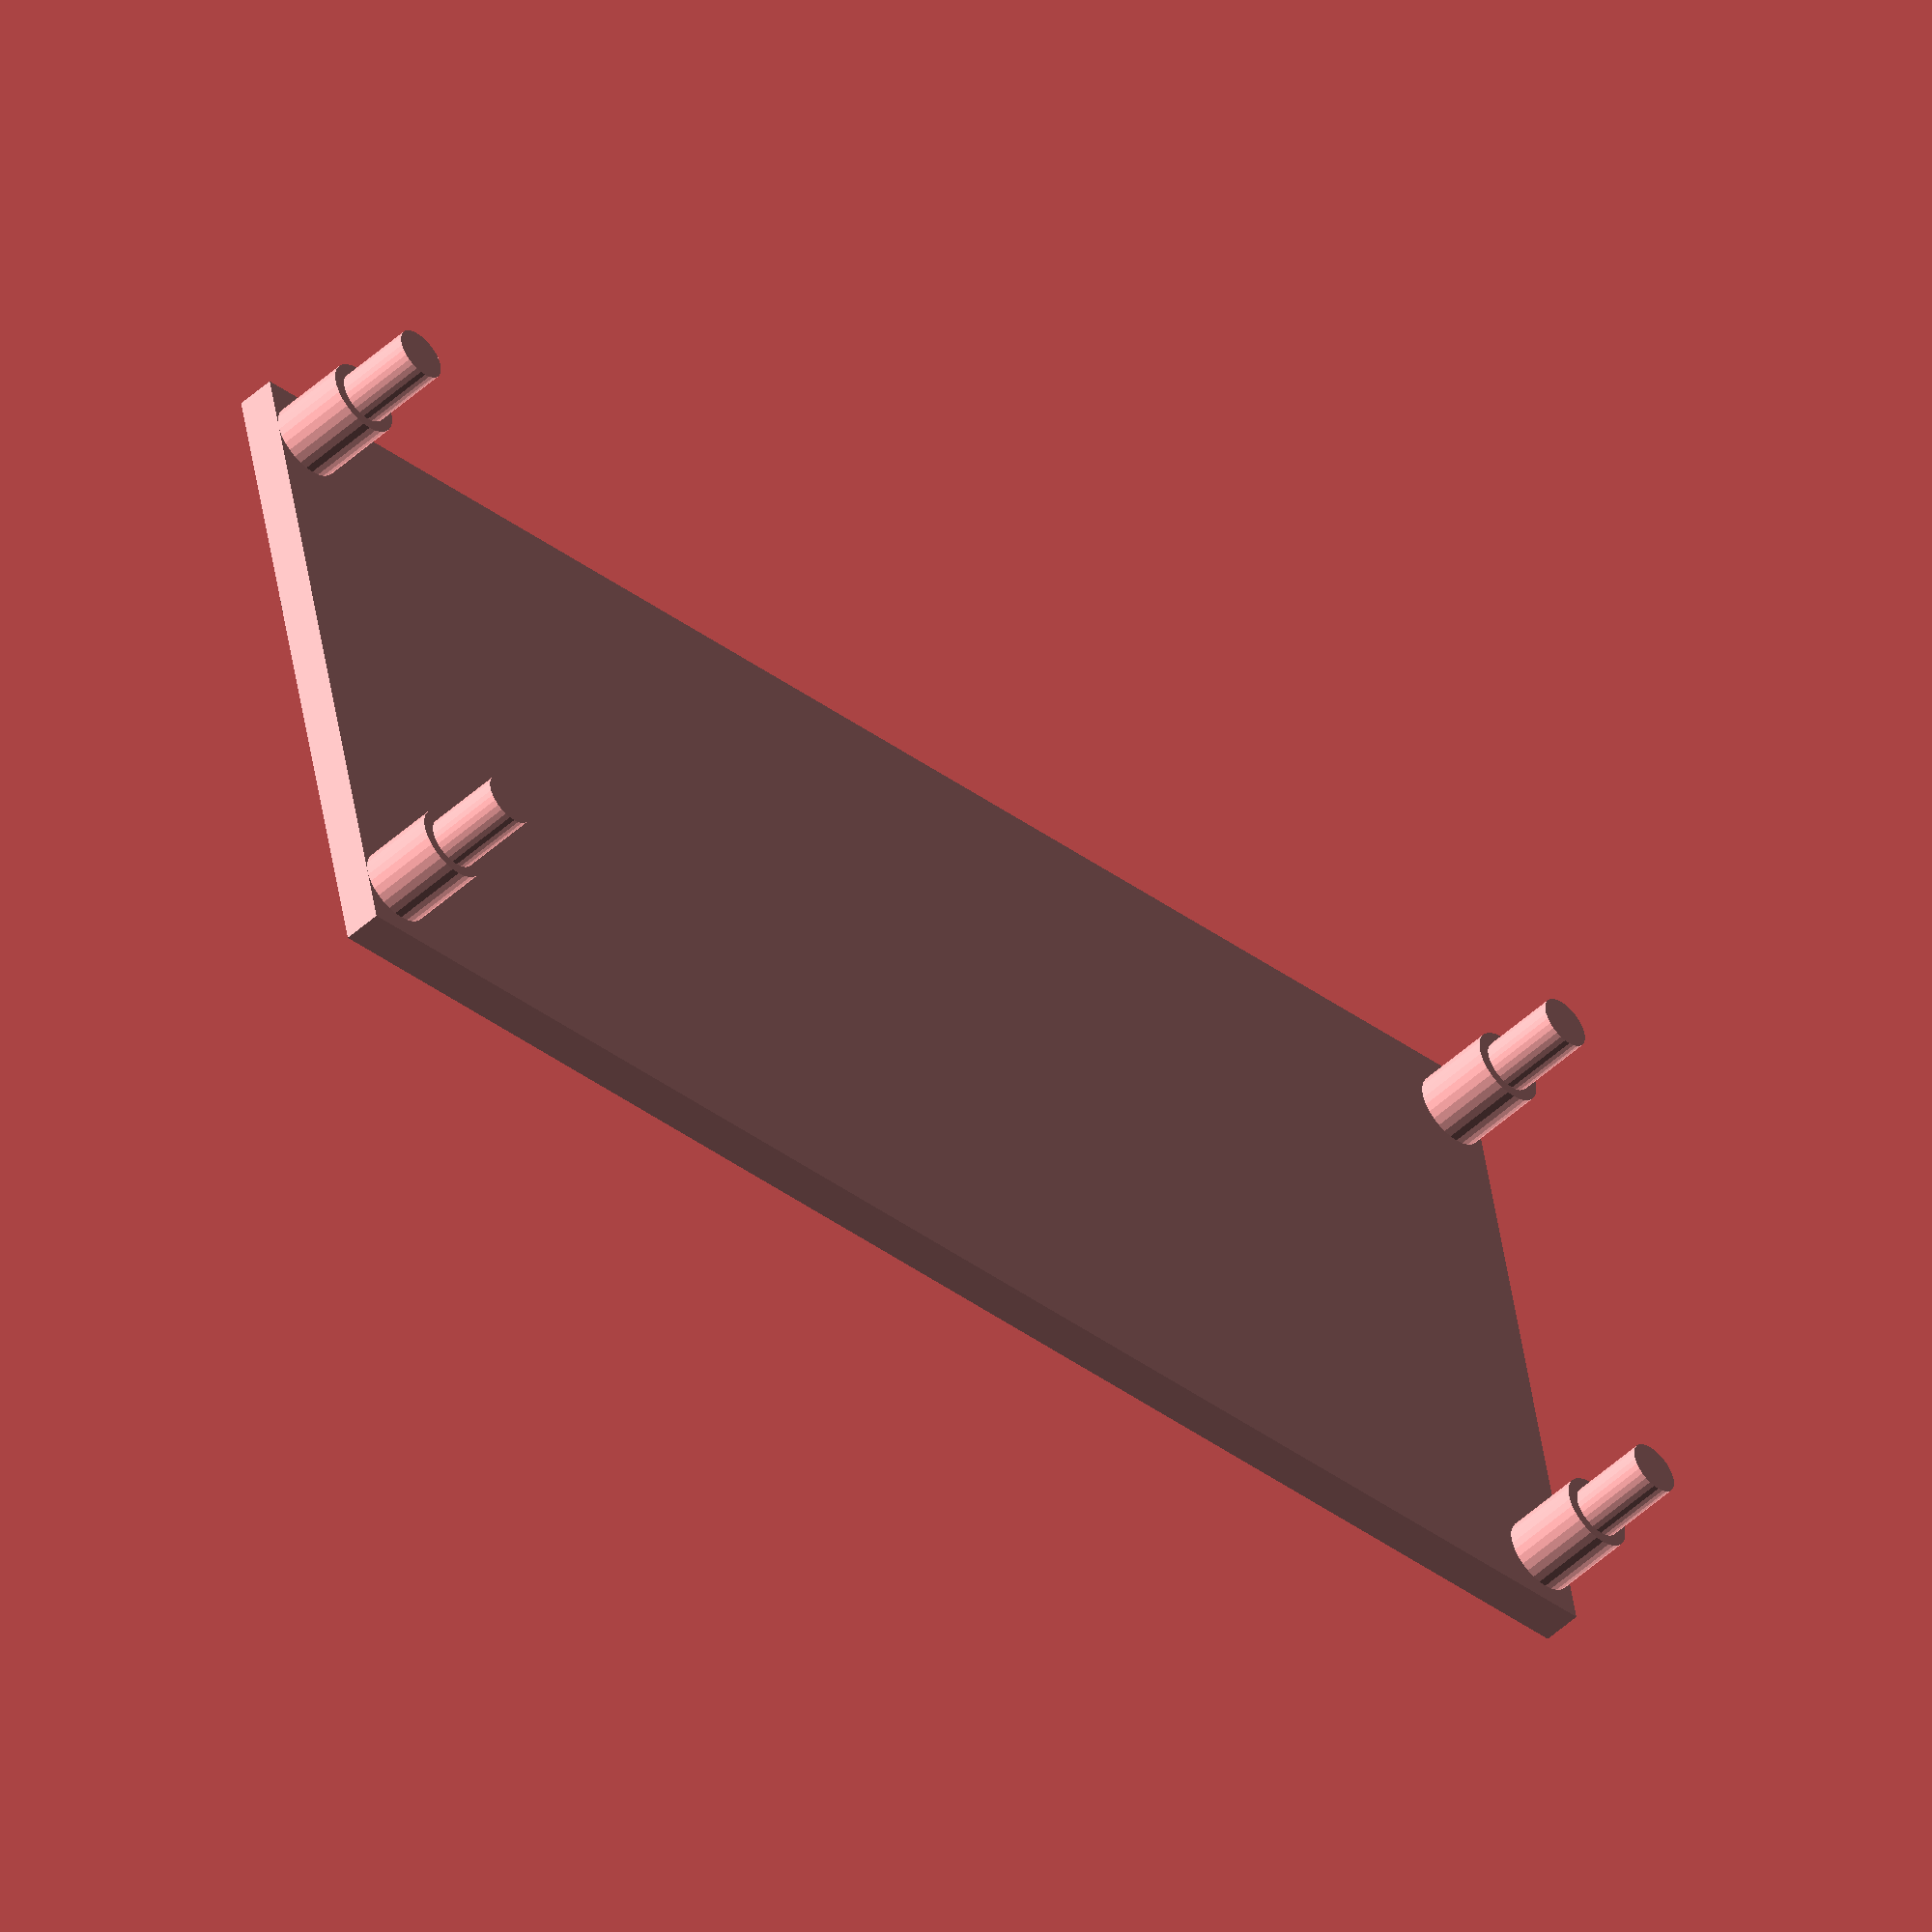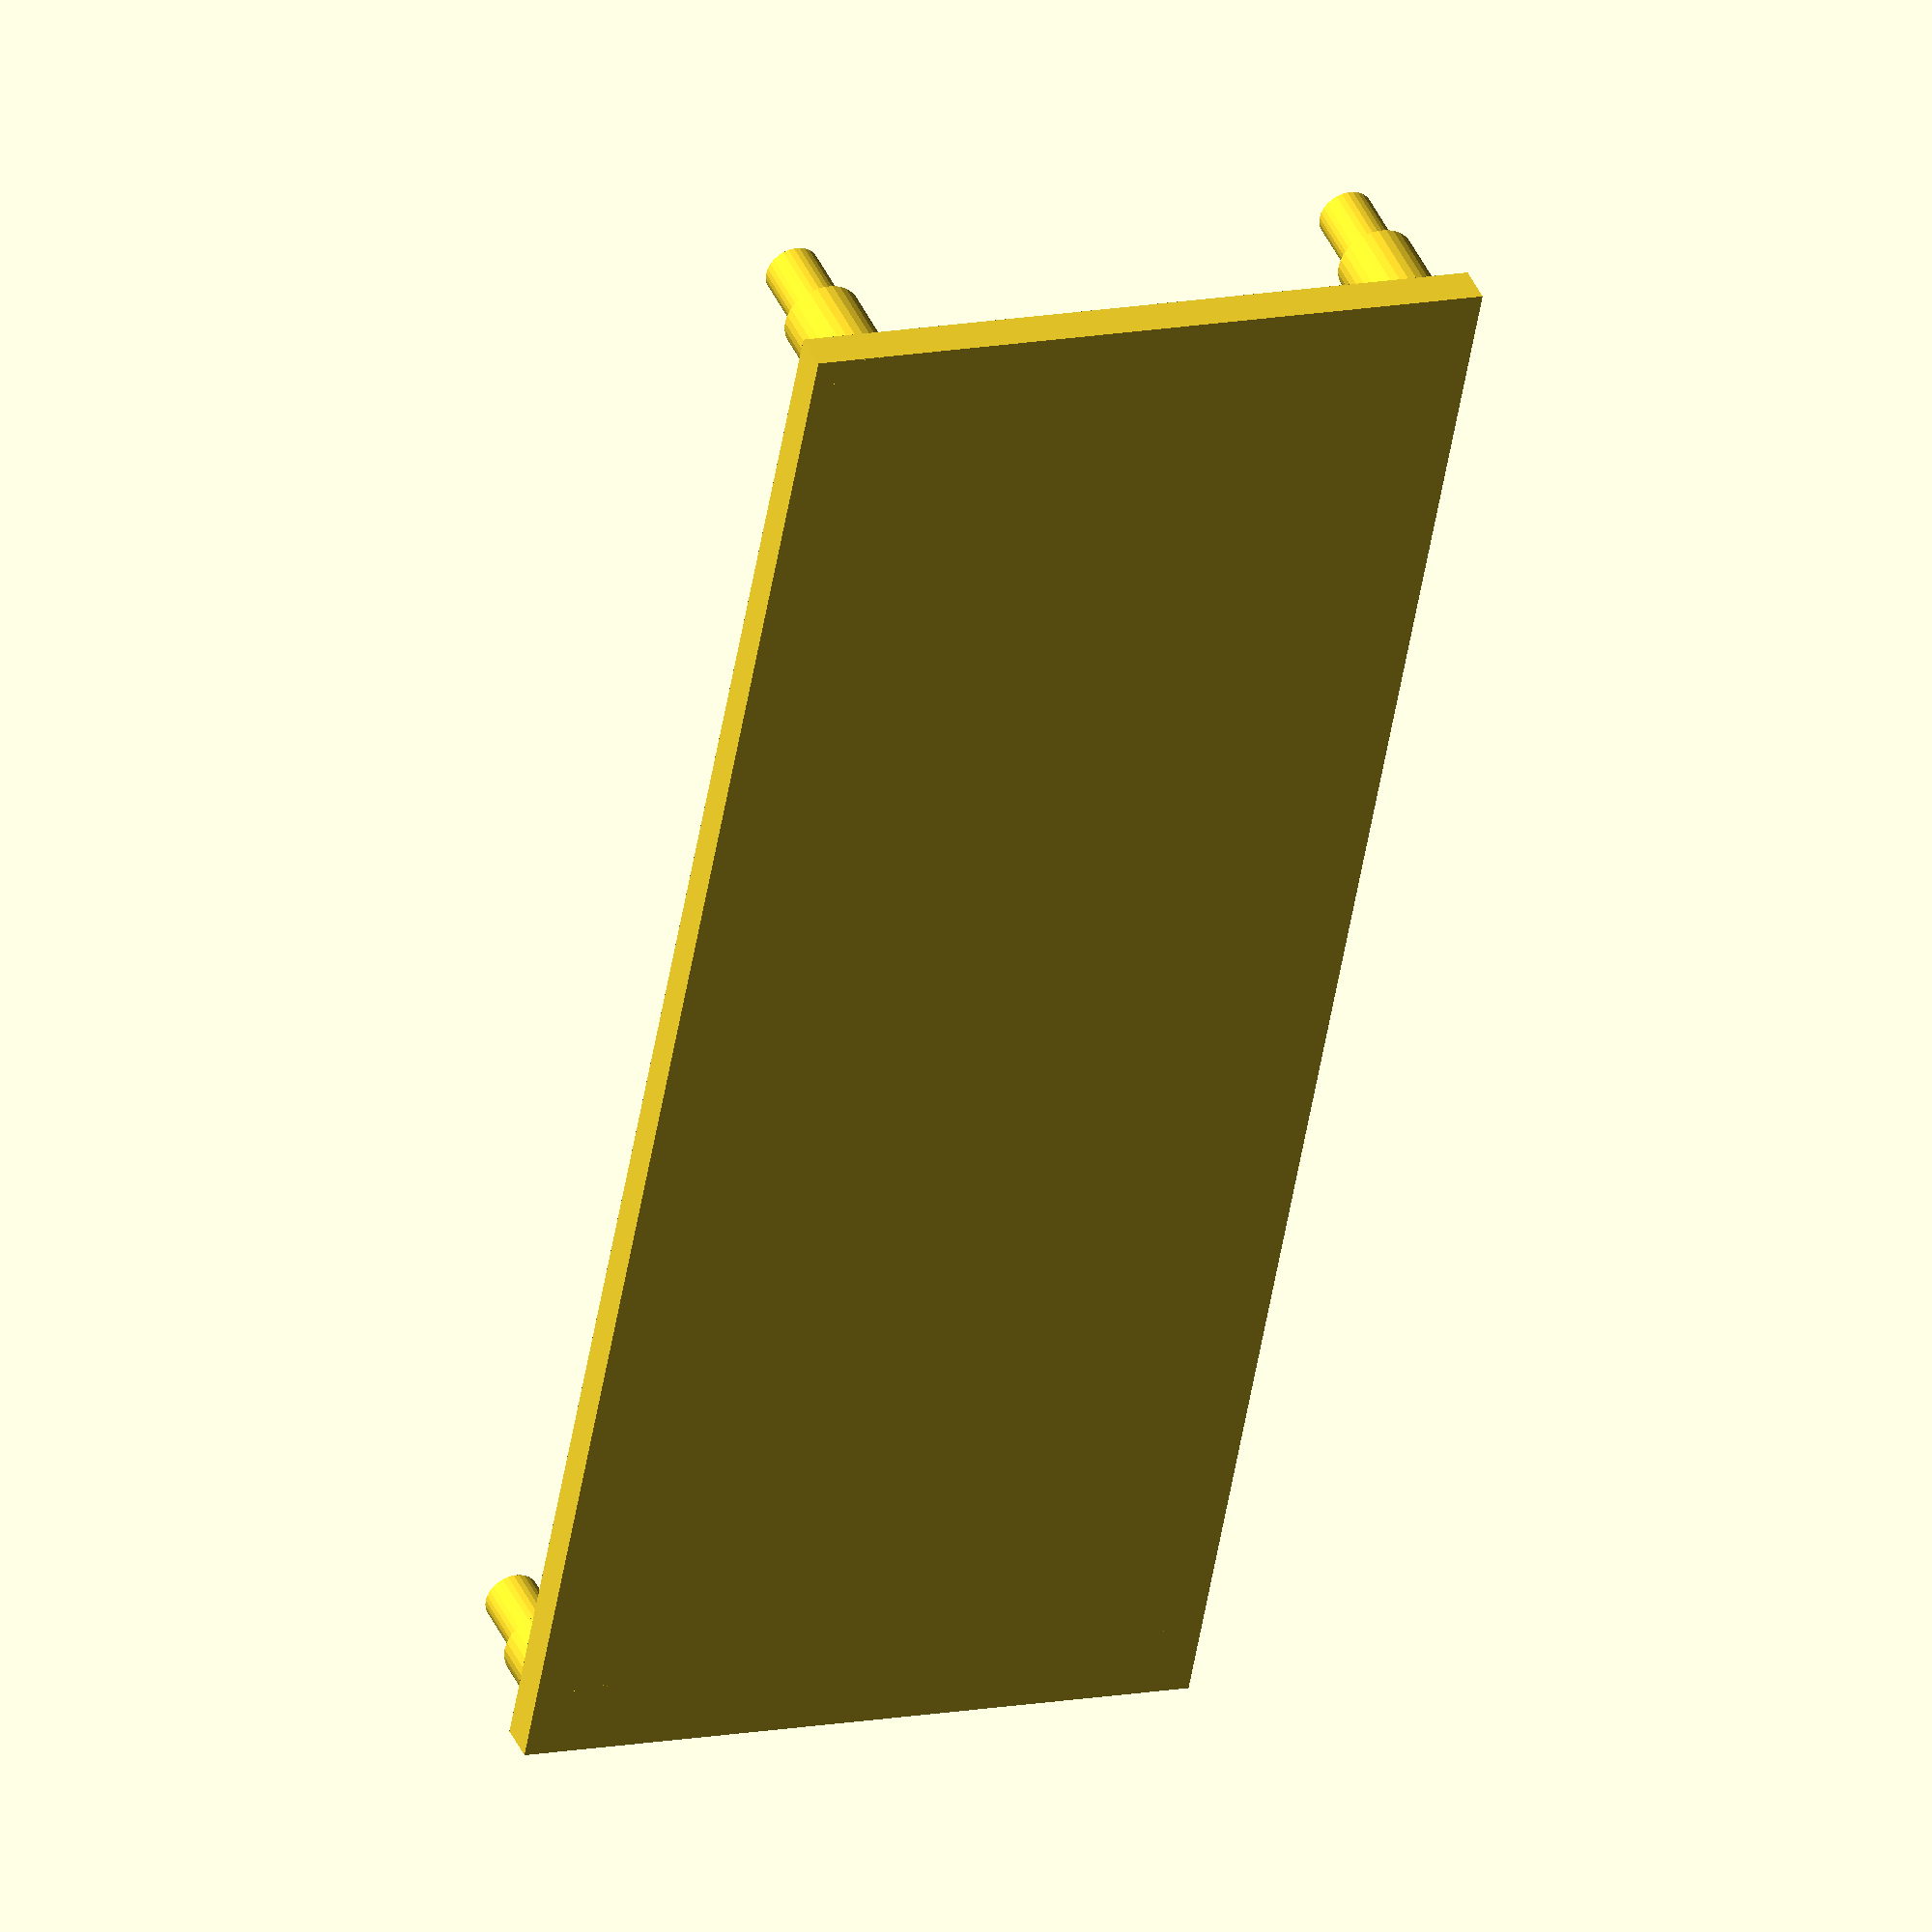
<openscad>

//translate([0,6,0]) nano();
 //rc522();
nano();

module nano() {
    translate([0,0,0.5]) cube([18,43,1], true);

a  = 7.5;
b  = 20.5;
r = 0.7;
translate([a,b,0])
    cylinder(5,r,r,false, $fn=30);

translate([-a,-b,0])
    cylinder(5,r,r,false, $fn=30);

translate([-a,b,0])
    cylinder(5,r,r,false, $fn=30);

translate([a,-b,0])
    cylinder(5,r,r,false, $fn=30);

translate([a,b,0])
    cylinder(3,1,1,false, $fn=30);

translate([-a,-b,0])
    cylinder(3,1,1,false, $fn=30);

translate([-a,b,0])
    cylinder(3,1,1,false, $fn=30);

translate([a,-b,0])
    cylinder(3,1,1,false, $fn=30);
}

module rc522() {
    translate([17,0,0])
    cylinder(4,1.5,1.5,false, $fn=30);
    
translate([-17,0,0])
    cylinder(4,1.5,1.5,false, $fn=30);
    
translate([12.5,37,0])
    cylinder(4,1.5,1.5,false, $fn=30);    
    
translate([-12.5,37,0])
    cylinder(4,1.5,1.5,false, $fn=30);    
    
rotate([0,0,-7]) translate([-17,17,1])    
    cube([5,43,2],true);
rotate([0,0,7])  translate([17,17,1])  
    cube([5,43,2],true);
    
//translate([-15,25,0])       cube([5,15,2],false);
//translate([10,25,0])  cube([5,15,2],false);
    
translate([0,25.5,1])   
    cube([58.5,4,2],true);

translate([0,4,1])   
    cube([58.5,4,2],true);

//translate([0,6,0.4]) cube([18,43,.8], true);
}
</openscad>
<views>
elev=50.6 azim=78.0 roll=314.9 proj=o view=solid
elev=320.4 azim=169.5 roll=158.2 proj=o view=solid
</views>
